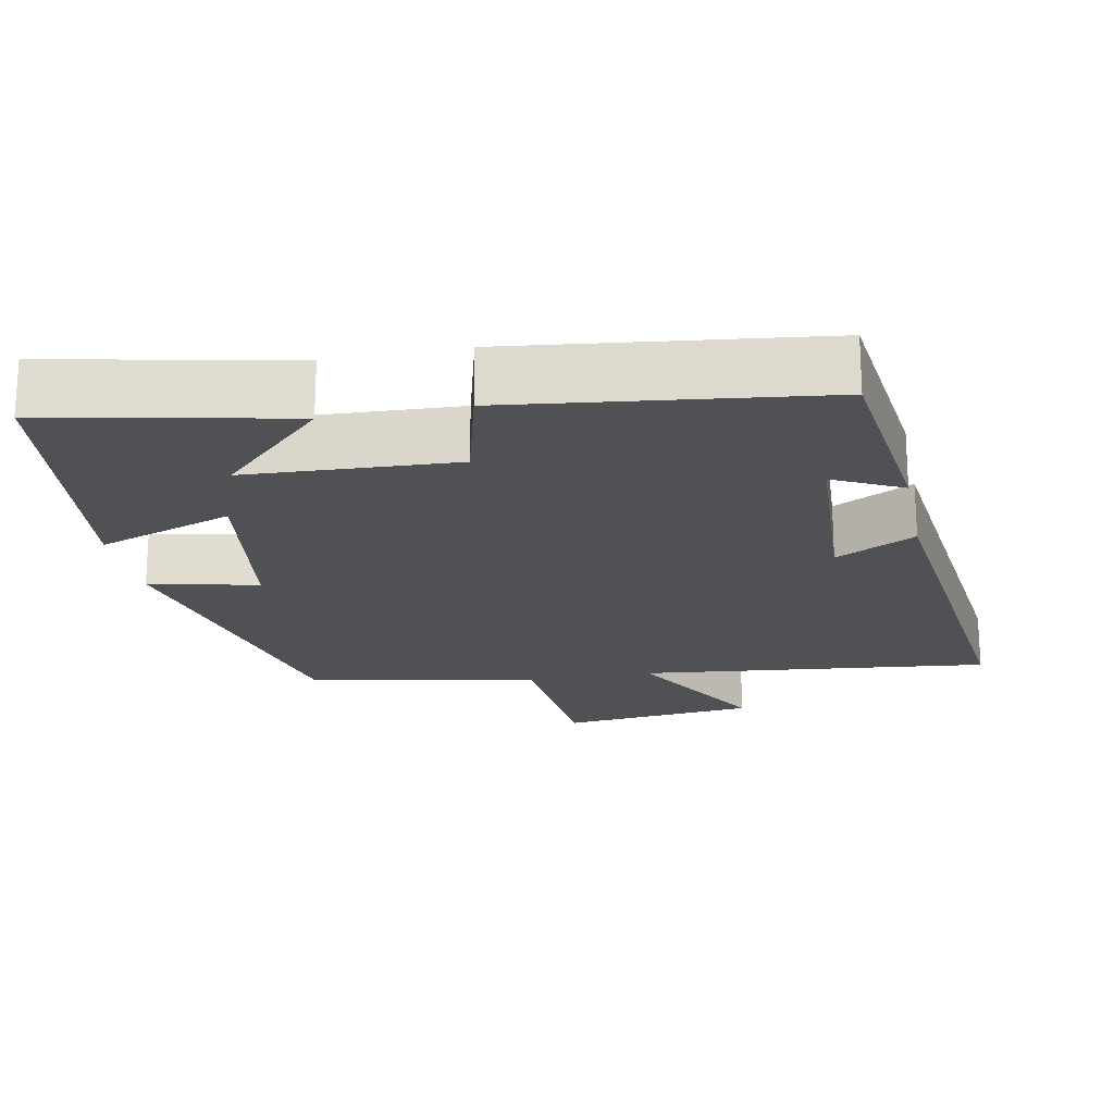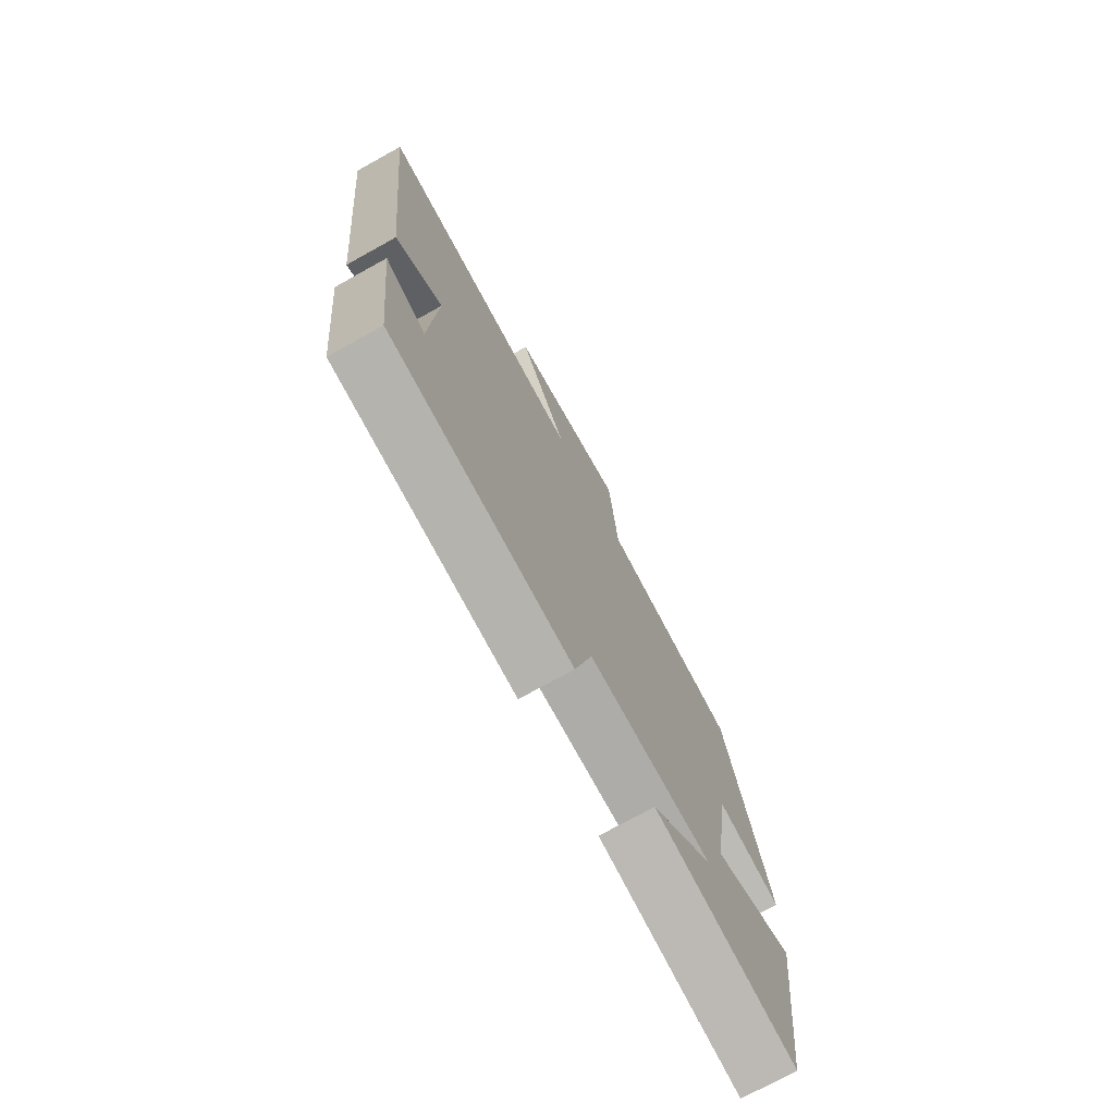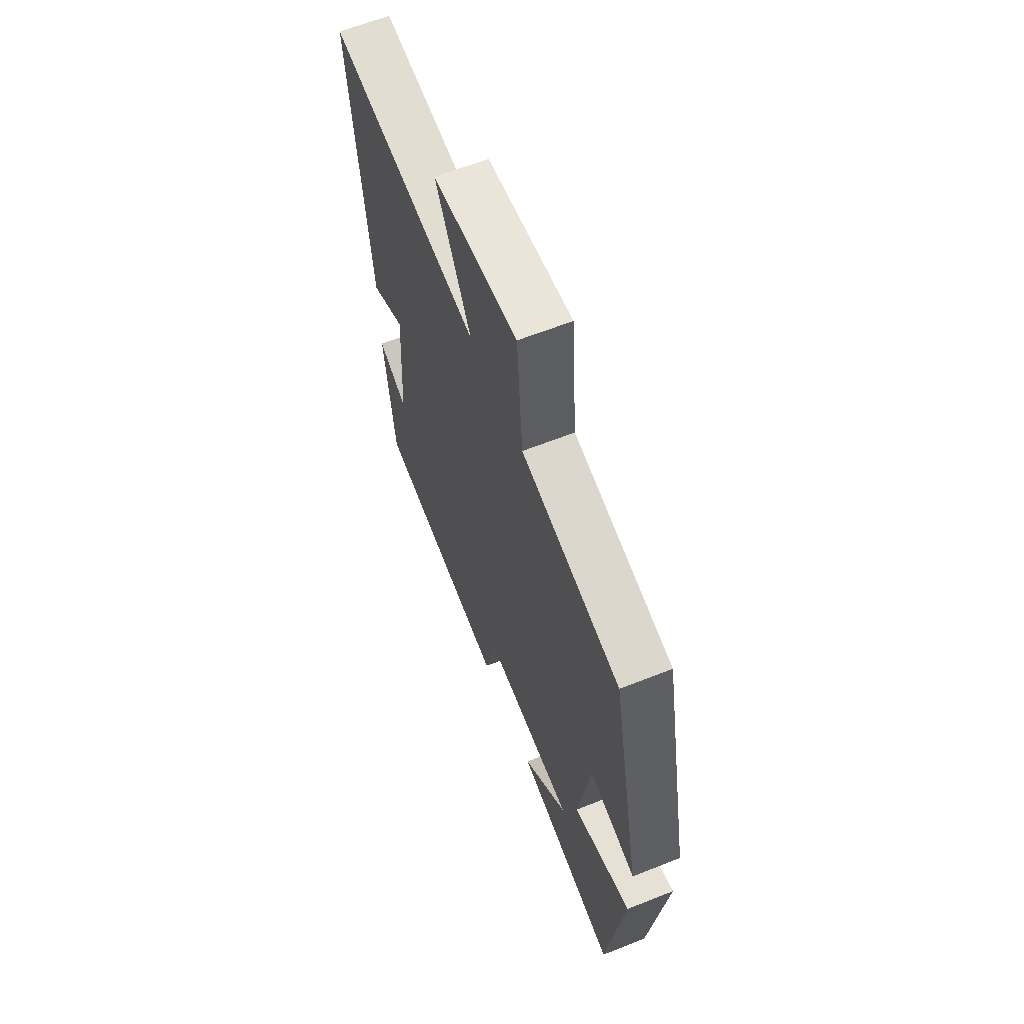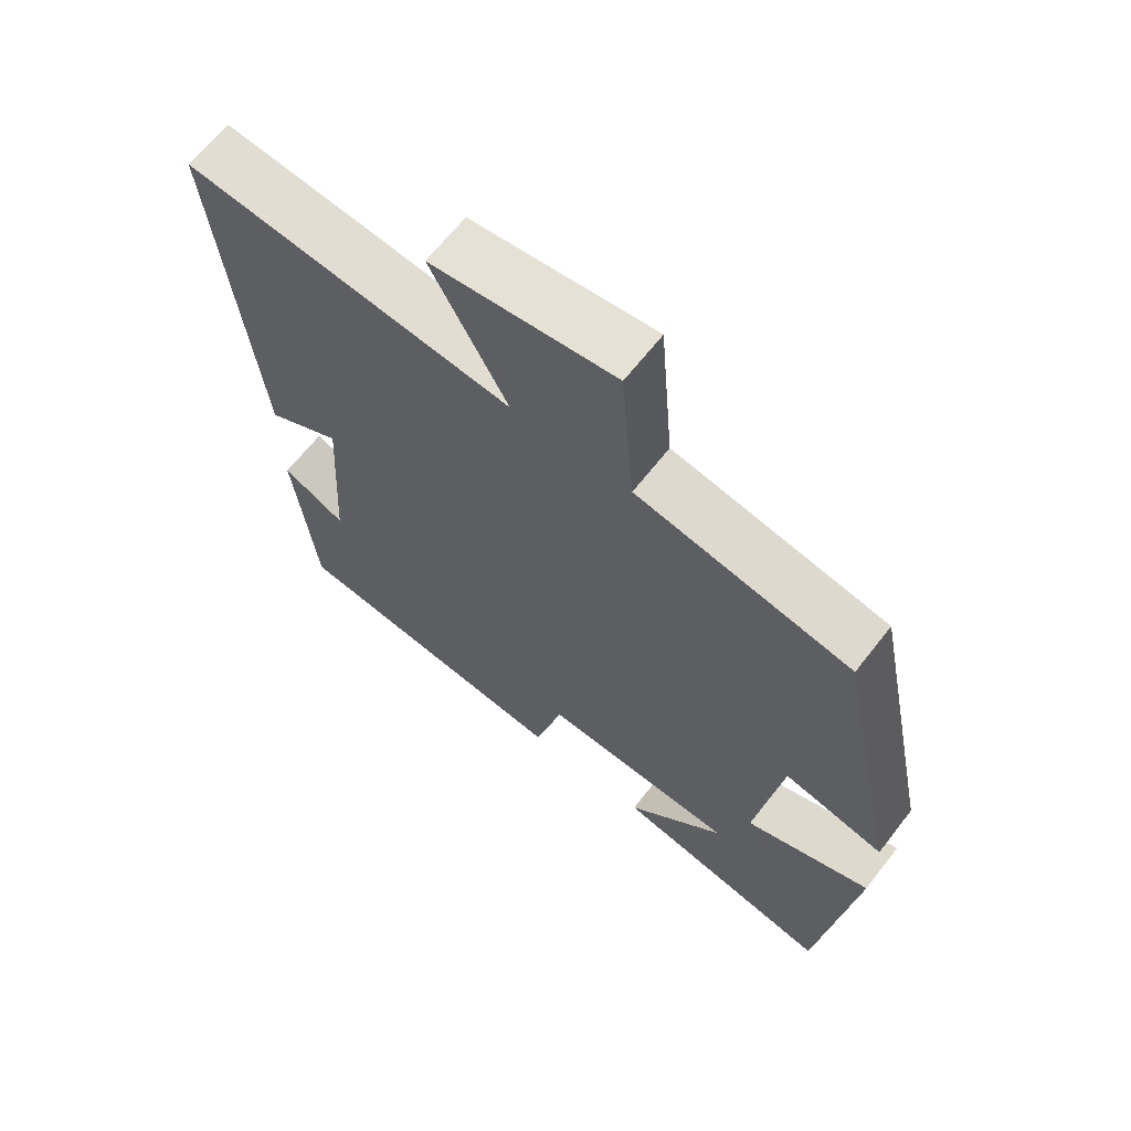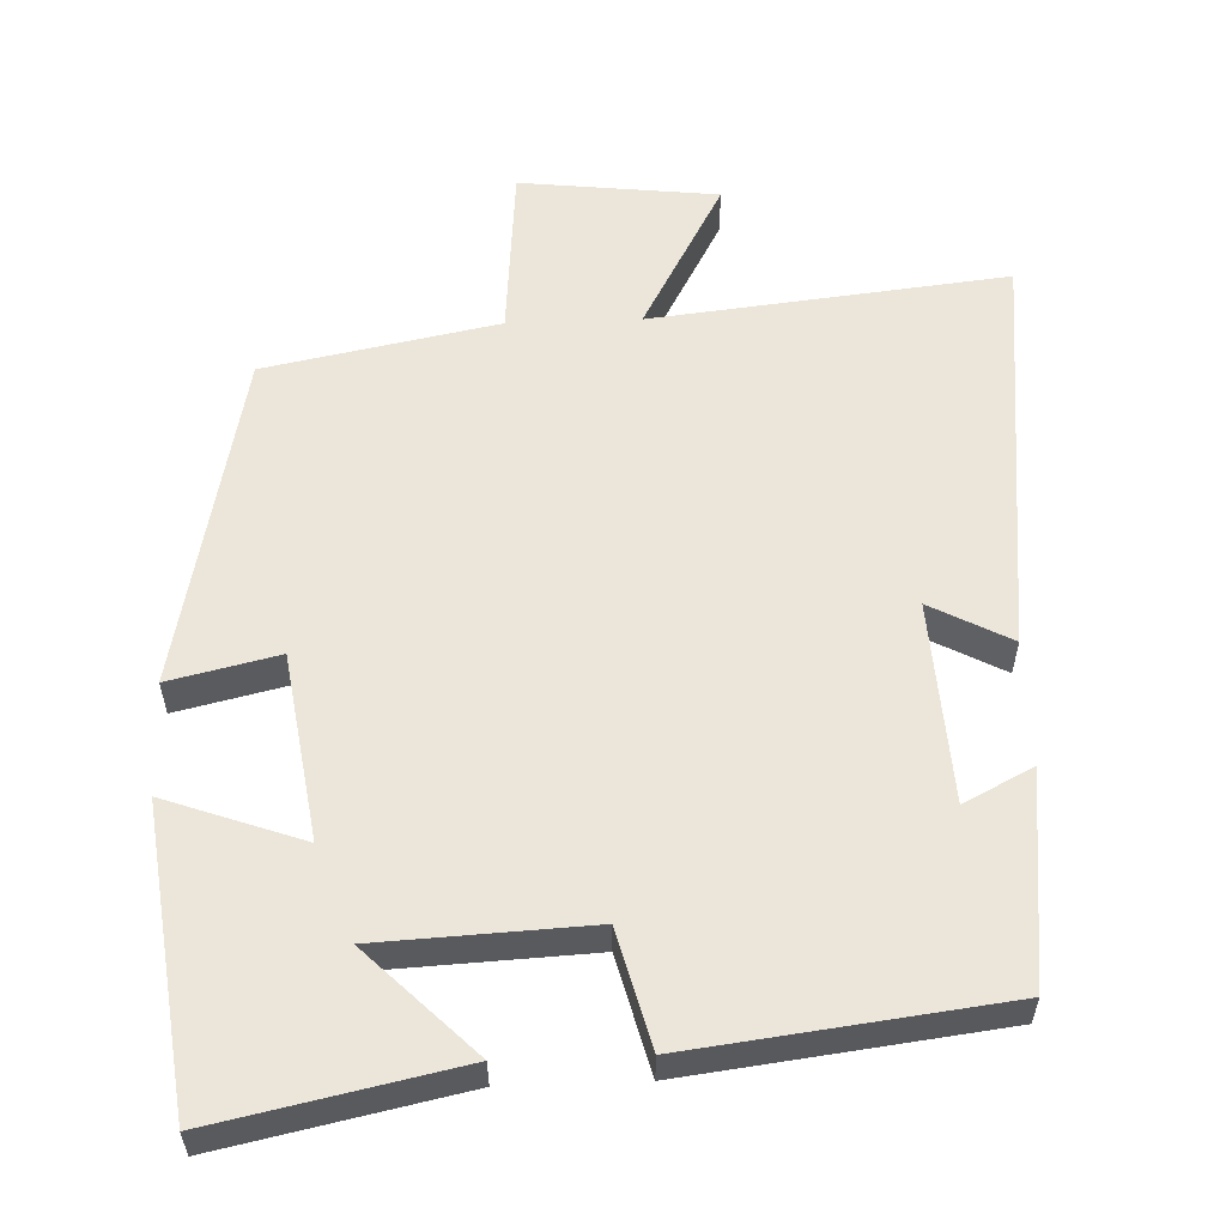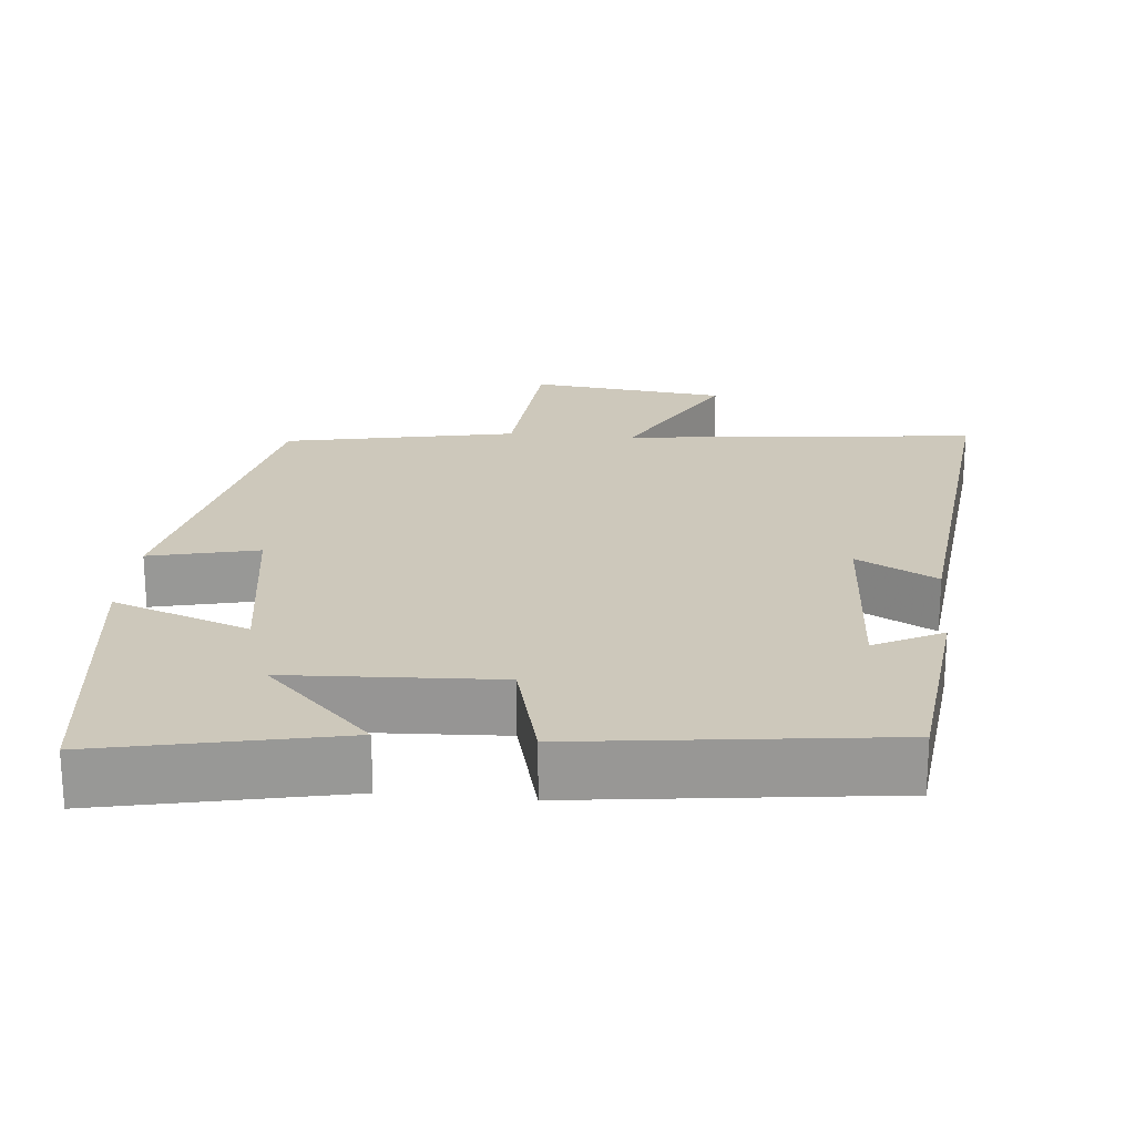
<metadata>
{"format":"obj","ext":"obj","renderer":"f3d","projection":"perspective","resolution":1024,"background":"white","views":[{"elev":-20.0,"azim":-168.7,"up":"+Y"},{"elev":-74.4,"azim":-61.0,"up":"+Z"},{"elev":63.3,"azim":68.2,"up":"+Z"},{"elev":65.2,"azim":37.9,"up":"+Z"},{"elev":57.2,"azim":177.9,"up":"+Y"},{"elev":22.0,"azim":-174.5,"up":"+Y"}]}
</metadata>
<code>
v -0.557 0.07 0.553
v -0.081 0.07 0.5
v -0.192 0.07 0.704
v 0.074 0.07 0.734
v 0.093 0.07 0.5
v 0.405 0.07 0.438
v 0.5 0.07 -0.016
v 0.354 0.07 0.018
v 0.316 0.07 -0.232
v 0.5 0.07 -0.166
v 0.449 0.07 -0.568
v 0.127 0.07 -0.5
v 0.27 0.07 -0.358
v -0.012 0.07 -0.344
v -0.053 0.07 -0.5
v -0.469 0.07 -0.448
v -0.5 0.07 -0.163
v -0.408 0.07 -0.21
v -0.392 0.07 0.06
v -0.5 0.07 0.003
v -0.557 0 0.553
v -0.081 0 0.5
v -0.192 0 0.704
v 0.074 0 0.734
v 0.093 0 0.5
v 0.405 0 0.438
v 0.5 0 -0.016
v 0.354 0 0.018
v 0.316 0 -0.232
v 0.5 0 -0.166
v 0.449 0 -0.568
v 0.127 0 -0.5
v 0.27 0 -0.358
v -0.012 0 -0.344
v -0.053 0 -0.5
v -0.469 0 -0.448
v -0.5 0 -0.163
v -0.408 0 -0.21
v -0.392 0 0.06
v -0.5 0 0.003
f 19 20 1 2
f 18 19 2
f 15 16 17 18
f 14 15 18 2
f 13 14 2
f 10 11 12 13
f 9 10 13
f 8 9 13 2
f 5 6 7 8
f 5 8 2 3
f 3 4 5
f 22 21 40 39
f 22 39 38
f 38 37 36 35
f 22 38 35 34
f 22 34 33
f 33 32 31 30
f 33 30 29
f 22 33 29 28
f 28 27 26 25
f 23 22 28 25
f 25 24 23
f 1 21 22 2
f 2 22 23 3
f 3 23 24 4
f 4 24 25 5
f 5 25 26 6
f 6 26 27 7
f 7 27 28 8
f 8 28 29 9
f 9 29 30 10
f 10 30 31 11
f 11 31 32 12
f 12 32 33 13
f 13 33 34 14
f 14 34 35 15
f 15 35 36 16
f 16 36 37 17
f 17 37 38 18
f 18 38 39 19
f 19 39 40 20
f 20 40 21 1

</code>
